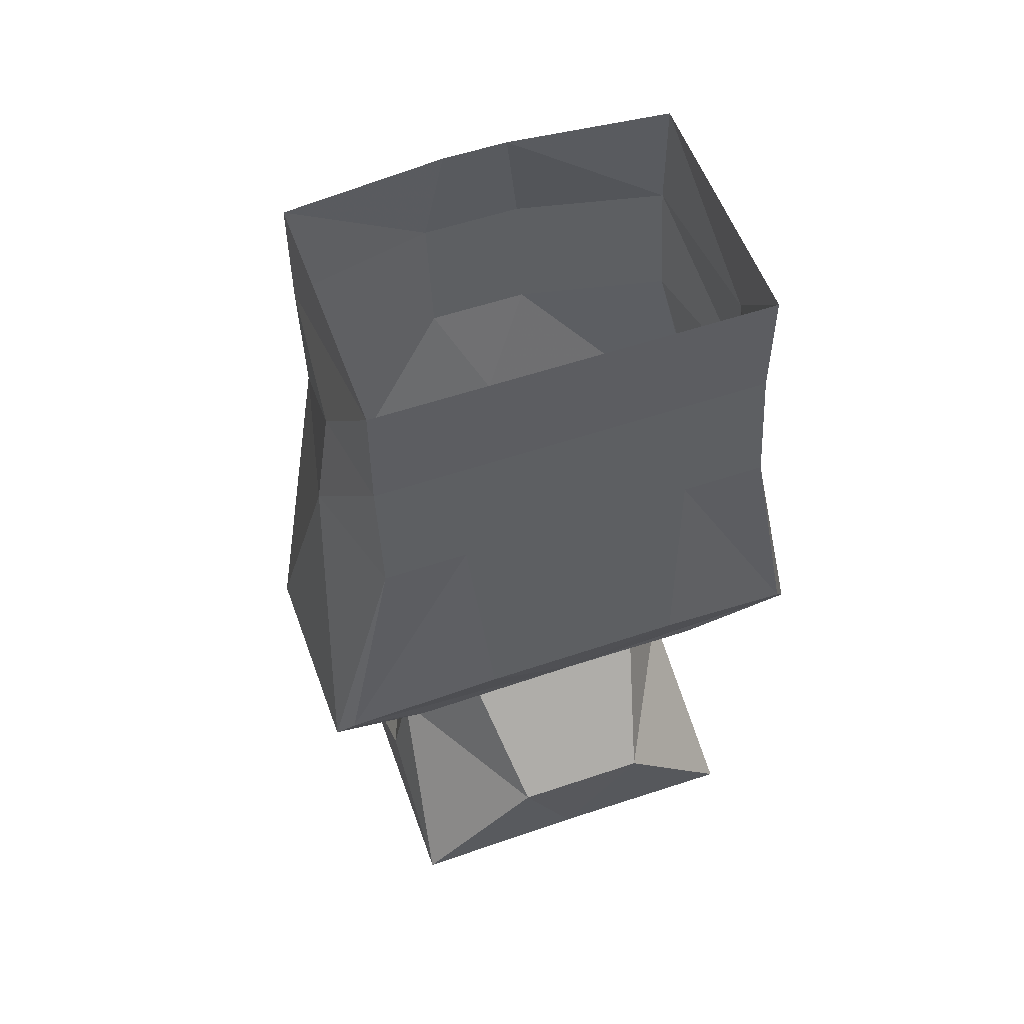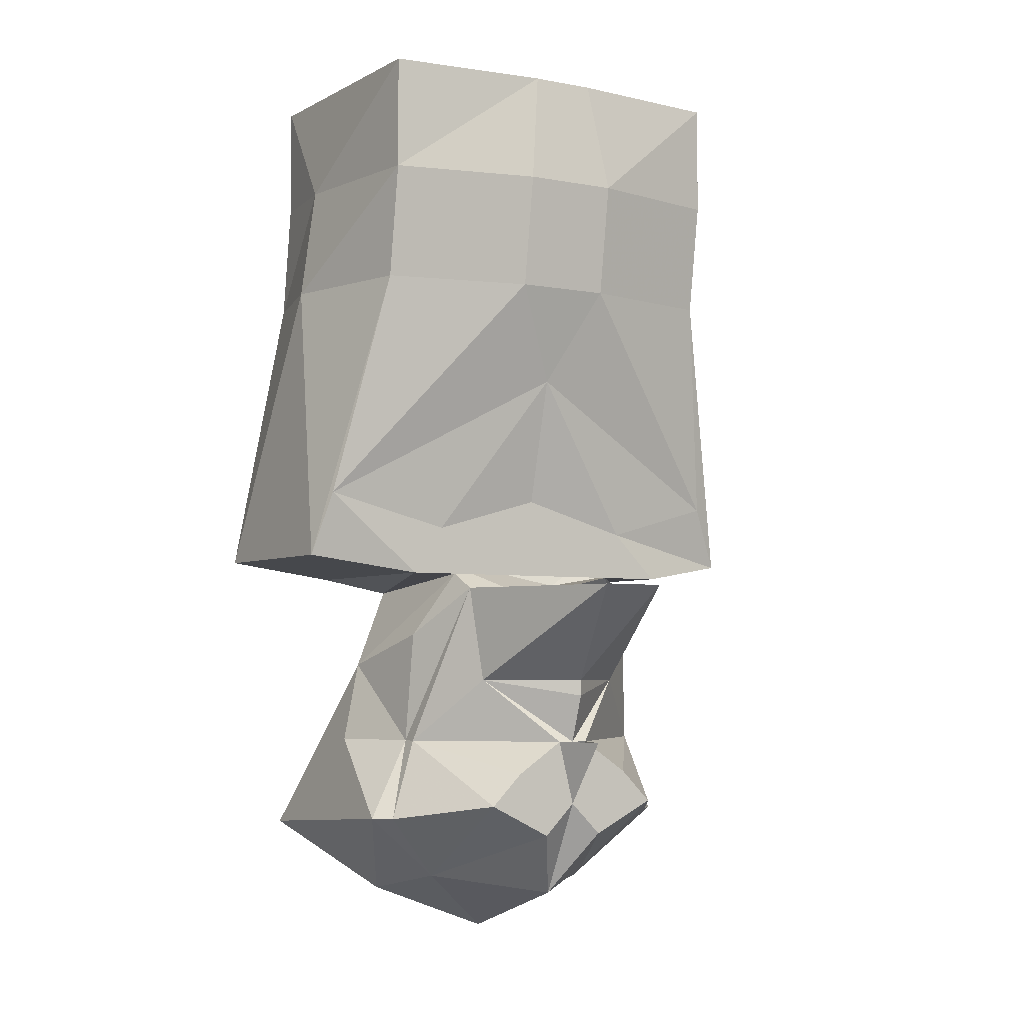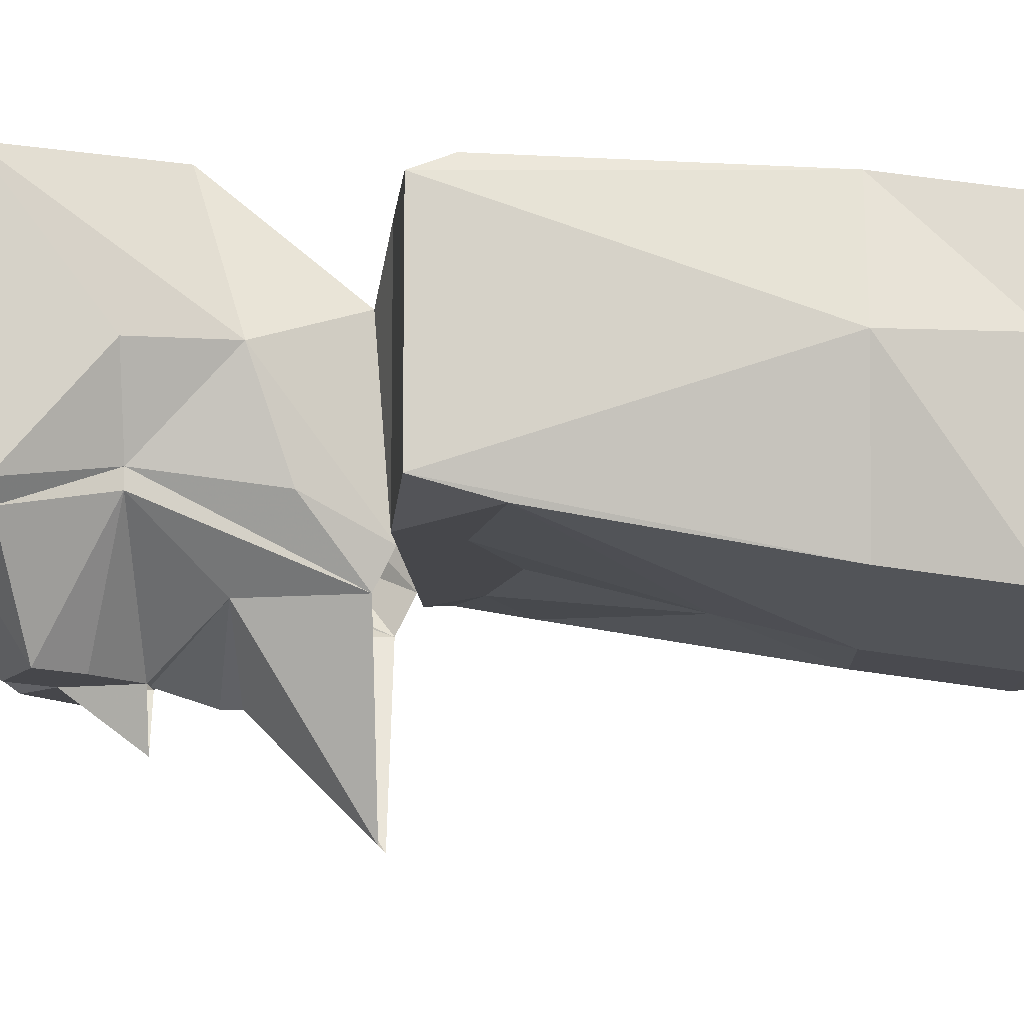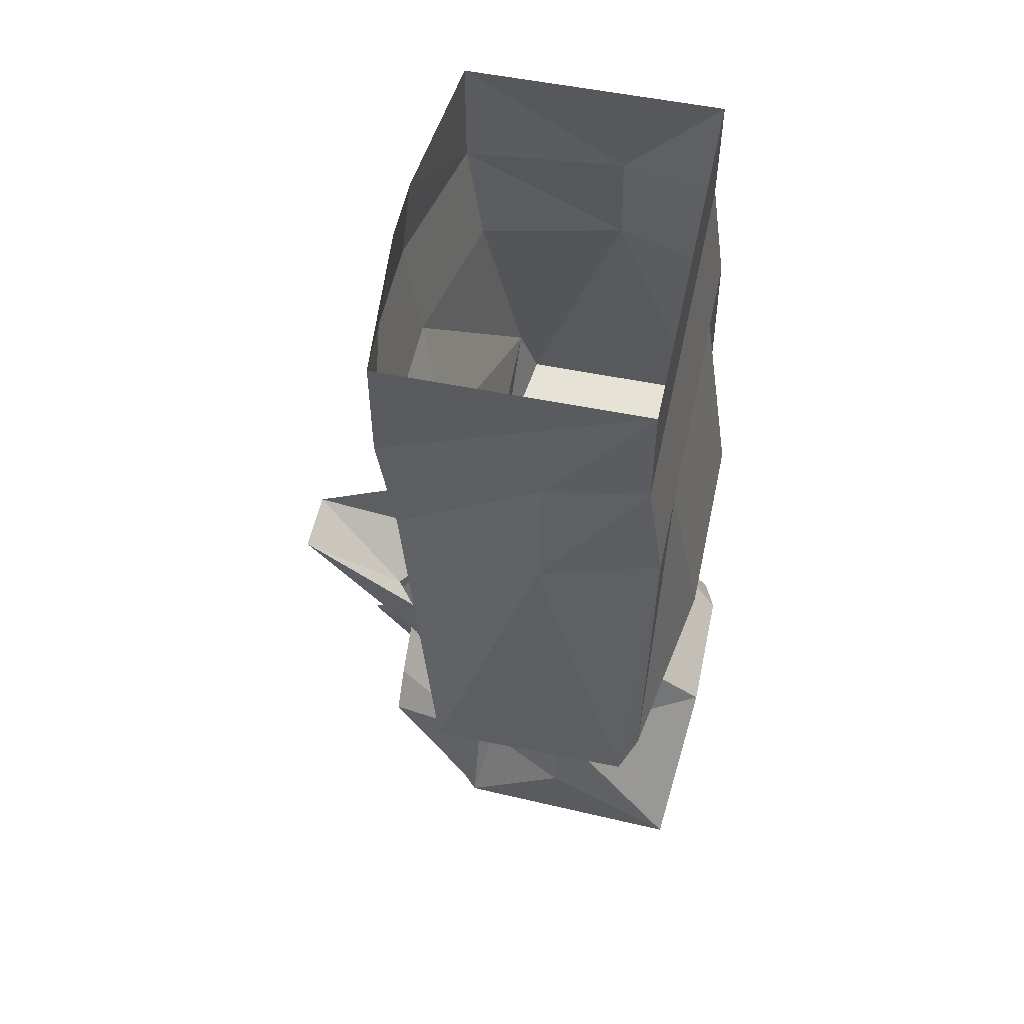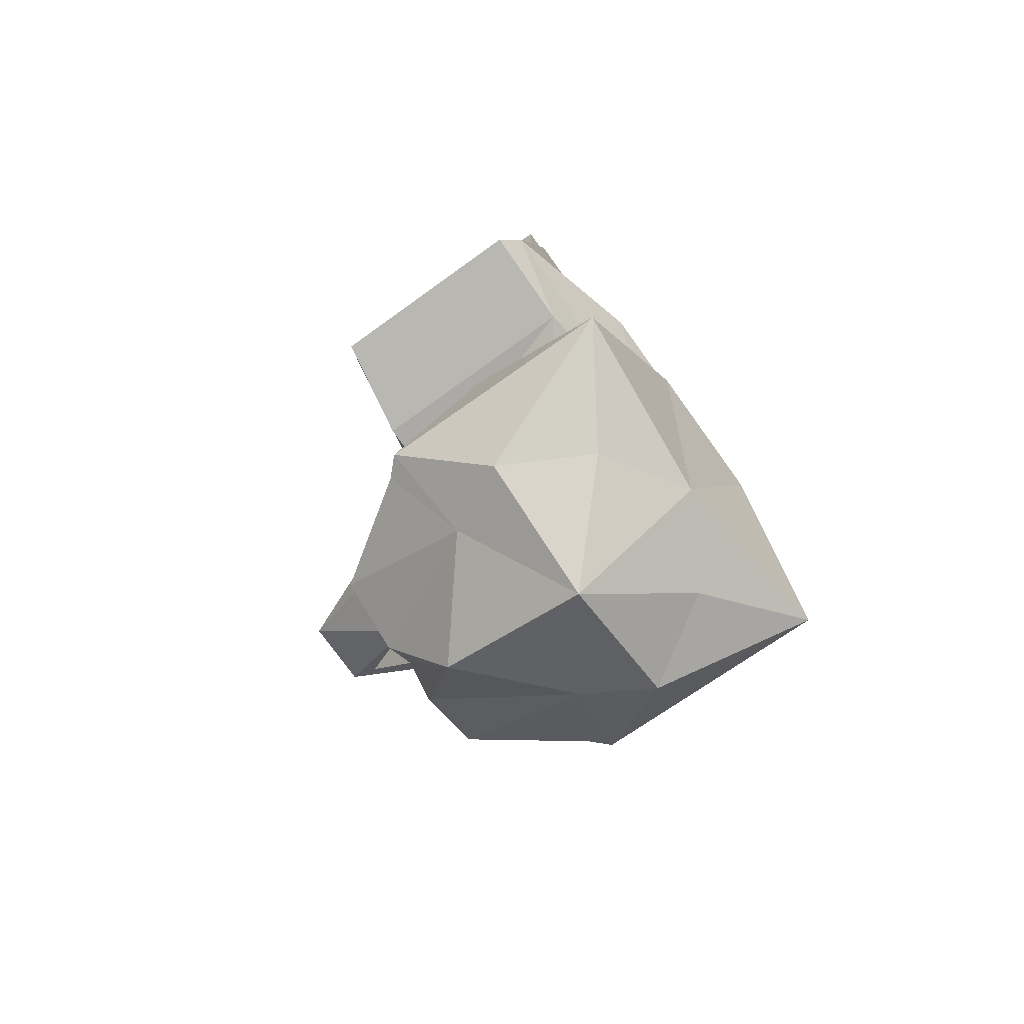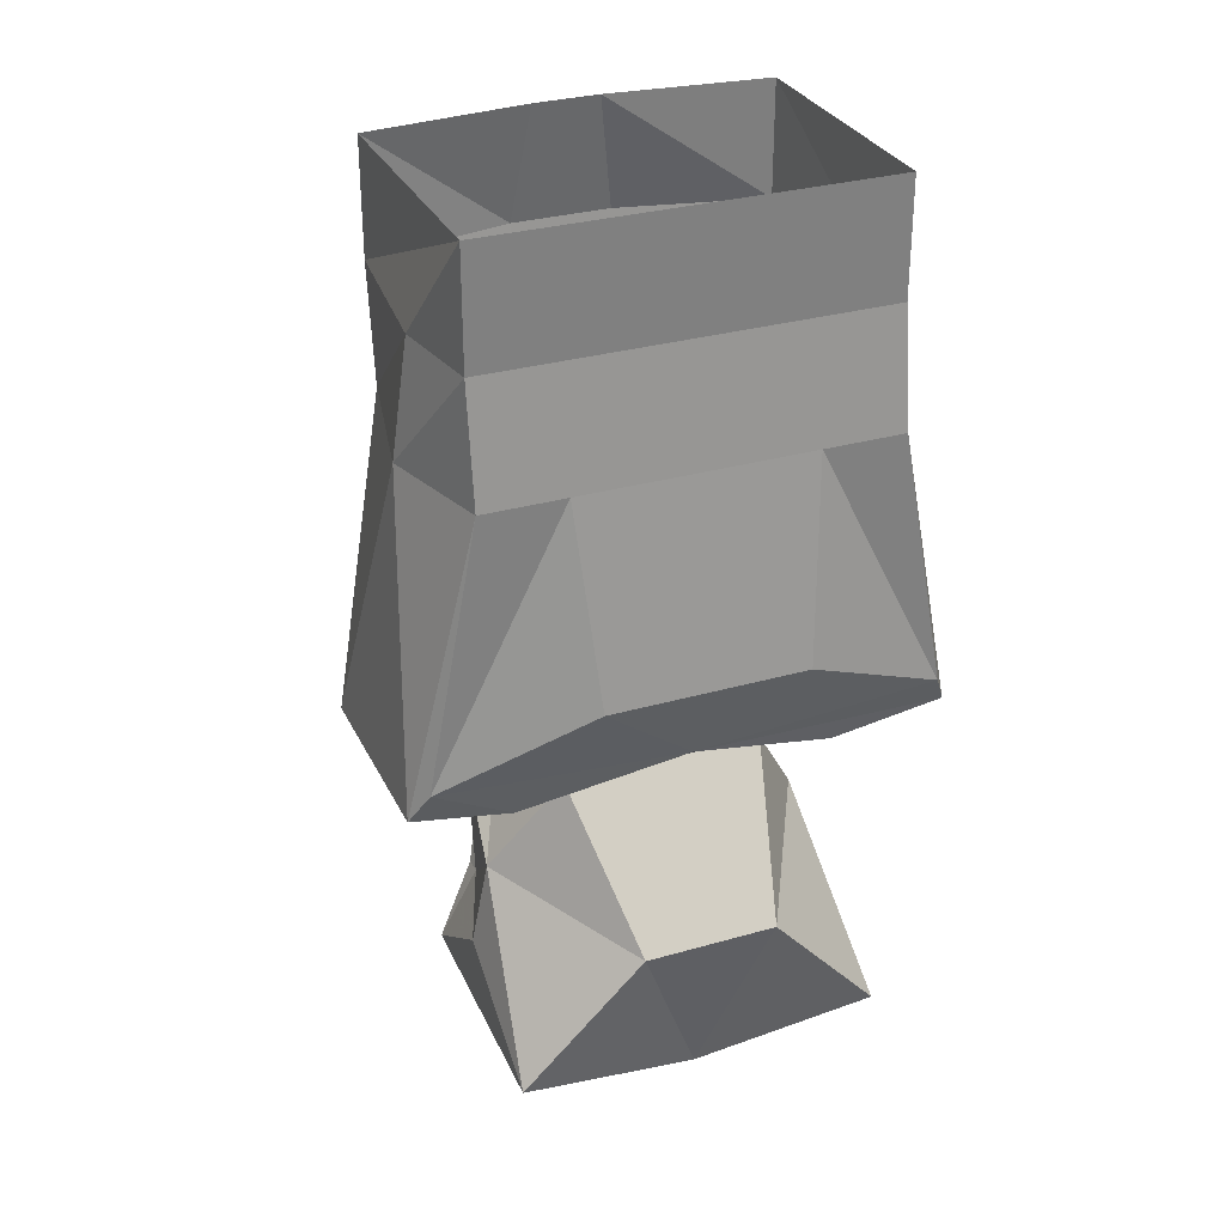
<metadata>
{"format":"obj","ext":"obj","renderer":"f3d","projection":"perspective","resolution":1024,"background":"white","views":[{"elev":55.1,"azim":-19.7,"up":"+Y"},{"elev":-4.5,"azim":148.3,"up":"+Y"},{"elev":-10.8,"azim":92.4,"up":"+Z"},{"elev":55.0,"azim":-78.0,"up":"+Y"},{"elev":-75.7,"azim":-54.3,"up":"+Y"},{"elev":30.6,"azim":-22.4,"up":"+Y"}]}
</metadata>
<code>
v 0.04688 -0.8516 -0.05469
v -0.04688 -0.8516 -0.05469
v 0 -0.8125 -0.05469
v 0.05469 -0.8281 -0.05469
v 0.07031 -0.8516 -0.05469
v 0.04688 -0.8594 0.02344
v 0.07031 -0.8984 0.007812
v 0.0625 -0.8828 -0.03906
v 0.04688 -0.8594 -0.07031
v 0.0625 -0.9375 -0.03125
v 0.0625 -0.9375 -0.03906
v 0.03906 -0.9062 -0.07031
v 0.01562 -0.8594 -0.1484
v 0 -0.9062 -0.1016
v -0.01562 -0.8594 -0.1484
v -0.03906 -0.9062 -0.07031
v -0.04688 -0.8594 -0.07031
v -0.07031 -0.9375 -0.03906
v -0.07031 -0.9375 -0.03125
v -0.07031 -0.8828 -0.03906
v -0.07812 -0.9062 0.007812
v -0.04688 -0.8594 0.02344
v -0.07812 -0.8516 0.04688
v -0.07812 -0.8516 -0.05469
v -0.05469 -0.8281 -0.05469
v 0 -0.75 -0.07031
v 0.1172 -0.8125 -0.05469
v 0.125 -0.8438 -0.04688
v 0.07031 -0.8516 0.04688
v 0 -0.8359 0.05469
v -0.03125 -0.9219 0.07812
v 0.03125 -0.9219 0.07812
v 0.08594 -0.9844 0.07031
v 0.07812 -0.9375 0.007812
v 0.02344 -0.7031 -0.08594
v 0.09375 -0.7031 -0.07031
v 0.1094 -0.7031 0
v 0.125 -0.8438 0.04688
v 0.1172 -0.8281 0.05469
v 0.04688 -0.7969 0.07031
v -0.04688 -0.7969 0.07031
v -0.1172 -0.8281 0.05469
v -0.125 -0.8438 -0.04688
v -0.1094 -0.7031 0
v -0.09375 -0.7031 -0.07031
v -0.1094 -0.8125 -0.05469
v -0.125 -0.8438 0.04688
v -0.09375 -0.7031 0.05469
v -0.09375 -0.6484 0.04688
v -0.1016 -0.6484 0
v -0.09375 -0.6484 -0.07812
v -0.02344 -0.7031 -0.08594
v 0.05469 -0.7031 0.05469
v -0.05469 -0.7031 0.05469
v 0.09375 -0.7031 0.05469
v 0.09375 -0.6484 0.04688
v 0.04688 -0.6484 0.04688
v -0.04688 -0.6484 0.04688
v 0.02344 -0.6484 -0.09375
v 0.09375 -0.6484 -0.07812
v 0.1016 -0.6484 0
v 0.09375 -0.5938 0.04688
v 0 -0.5938 0.04688
v -0.02344 -0.6484 -0.09375
v -0.01562 -0.5938 -0.08594
v 0.01562 -0.5938 -0.08594
v 0.09375 -0.5938 -0.07812
v -0.09375 -0.5938 -0.07812
v -0.09375 -0.5938 0.04688
v 0 -0.9141 -0.1016
v 0 -0.9375 -0.09375
v 0 -1.016 -0.07031
v 0 -1.039 0
v -0.04688 -1.008 -0.03125
v -0.01562 -0.9844 -0.09375
v 0 -0.9688 -0.09375
v 0.01562 -0.9844 -0.09375
v 0.04688 -1.008 -0.03125
v 0.0625 -1.016 0
v 0.03906 -1.008 0.03906
v 0 -1 0.0625
v -0.03906 -1.008 0.03906
v -0.0625 -1.016 0
v -0.08594 -0.9766 -0.03906
v -0.07812 -0.9766 -0.04688
v -0.04688 -0.9688 -0.09375
v -0.02344 -0.9766 -0.09375
v -0.03125 -0.9609 -0.09375
v -0.03125 -0.9531 -0.09375
v -0.007812 -0.9375 -0.09375
v 0 -0.9375 -0.1172
v 0.007812 -0.9375 -0.09375
v 0.03125 -0.9531 -0.09375
v 0.03125 -0.9609 -0.09375
v 0.02344 -0.9766 -0.09375
v 0.04688 -0.9688 -0.09375
v 0.07812 -0.9766 -0.04688
v 0.08594 -0.9766 -0.03906
v -0.08594 -0.9844 0.07031
v -0.08594 -0.9453 0.007812
f 1 2 3
f 1 3 4
f 1 4 5
f 1 5 6
f 2 22 23
f 2 23 24
f 2 24 3
f 3 24 25
f 3 25 26
f 3 26 4
f 5 29 6
f 6 29 30
f 6 30 22
f 30 23 22
f 52 35 26
f 35 52 64
f 35 64 59
f 59 64 65
f 59 65 66
f 1 6 7
f 1 7 8
f 1 8 9
f 17 20 2
f 2 20 21
f 2 21 22
f 6 22 31
f 6 31 32
f 6 32 7
f 70 12 71
f 70 71 16
f 72 73 74
f 72 74 75
f 72 75 76
f 72 76 77
f 72 77 78
f 72 78 73
f 73 78 79
f 73 79 80
f 73 80 81
f 73 81 82
f 73 82 83
f 73 83 74
f 74 85 86
f 74 86 75
f 75 86 87
f 75 87 76
f 76 88 89
f 76 89 90
f 76 90 91
f 76 91 92
f 76 92 93
f 76 93 94
f 76 95 77
f 77 95 96
f 77 96 78
f 78 96 97
f 85 18 86
f 86 18 89
f 86 89 88
f 11 97 96
f 11 96 93
f 11 93 92
f 11 92 12
f 12 92 71
f 21 31 22
f 90 16 71
f 16 90 18
f 18 90 89
f 96 94 93
f 9 8 10
f 9 10 11
f 9 11 12
f 9 12 13
f 13 12 14
f 13 14 15
f 15 14 16
f 15 16 17
f 17 16 18
f 17 18 19
f 17 19 20
f 7 32 33
f 7 33 34
f 7 34 10
f 7 10 8
f 74 83 84
f 74 84 85
f 78 97 98
f 78 98 79
f 79 98 33
f 79 33 80
f 80 33 81
f 81 33 32
f 81 32 31
f 81 31 99
f 81 99 82
f 82 99 83
f 83 99 84
f 84 99 100
f 84 100 19
f 84 19 18
f 84 18 85
f 14 15 13
f 31 21 99
f 99 21 100
f 100 21 19
f 19 21 20
f 14 15 13
f 98 34 33
f 34 98 10
f 10 98 97
f 10 97 11
f 4 26 27
f 4 27 5
f 5 27 28
f 5 28 29
f 27 35 36
f 27 36 28
f 28 36 37
f 28 37 38
f 28 38 29
f 29 38 30
f 30 38 39
f 30 39 40
f 30 40 41
f 30 41 42
f 30 42 23
f 43 44 45
f 43 45 46
f 43 46 25
f 43 25 24
f 43 24 47
f 43 47 44
f 44 47 48
f 44 48 49
f 44 49 50
f 44 50 45
f 45 50 51
f 45 51 52
f 45 52 46
f 46 52 26
f 46 26 25
f 53 54 41
f 53 41 40
f 53 40 39
f 53 39 55
f 53 55 56
f 53 56 57
f 53 57 54
f 54 57 58
f 54 58 48
f 54 48 42
f 54 42 41
f 47 42 48
f 42 47 23
f 23 47 24
f 38 37 55
f 38 55 39
f 26 35 27
f 36 35 59
f 36 59 60
f 36 60 37
f 37 60 61
f 37 61 55
f 55 61 56
f 56 61 62
f 56 62 57
f 57 62 63
f 57 63 58
f 58 63 49
f 58 49 48
f 59 66 60
f 60 66 67
f 60 67 61
f 61 67 62
f 52 51 64
f 64 51 68
f 64 68 65
f 51 50 69
f 51 69 68
f 49 63 69
f 49 69 50
f 70 12 14
f 70 14 12
f 70 16 14
f 70 14 16
f 76 87 86
f 76 86 88
f 76 94 95
f 94 96 95

</code>
